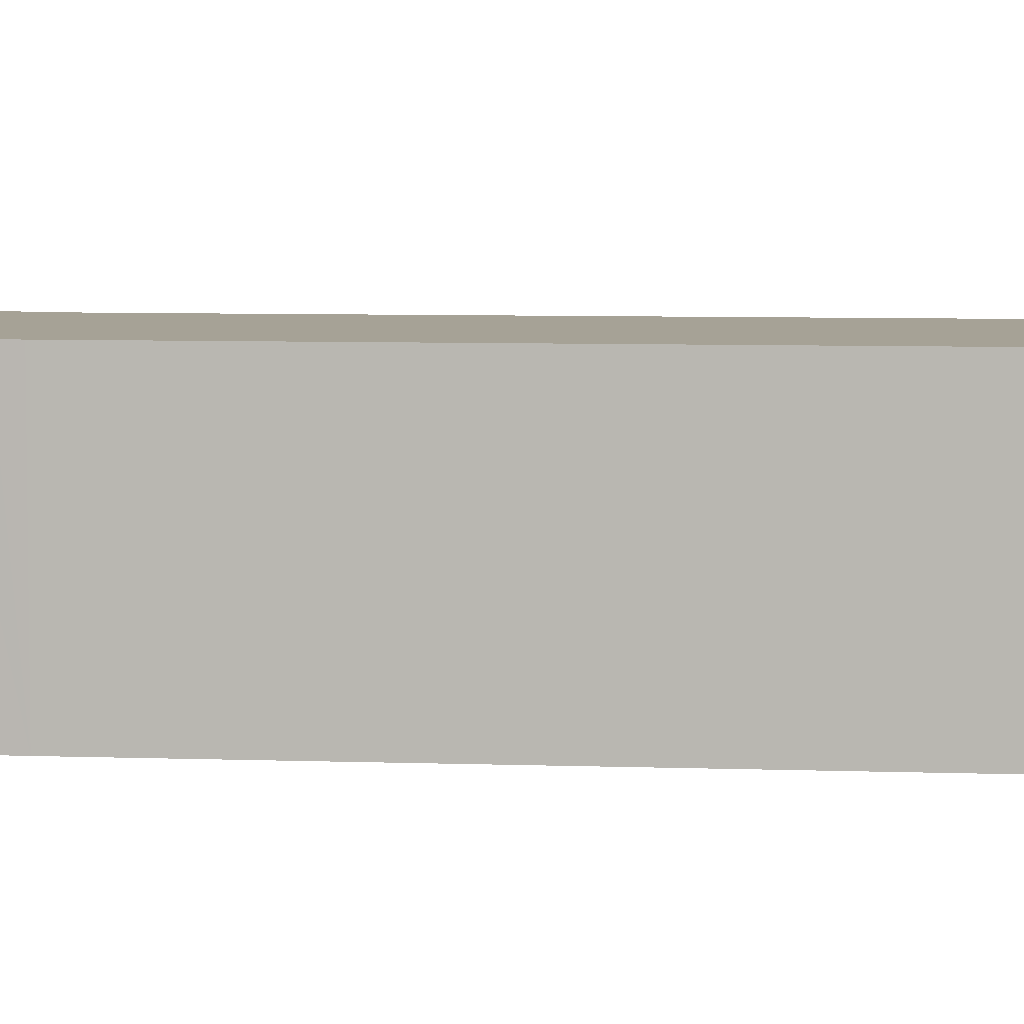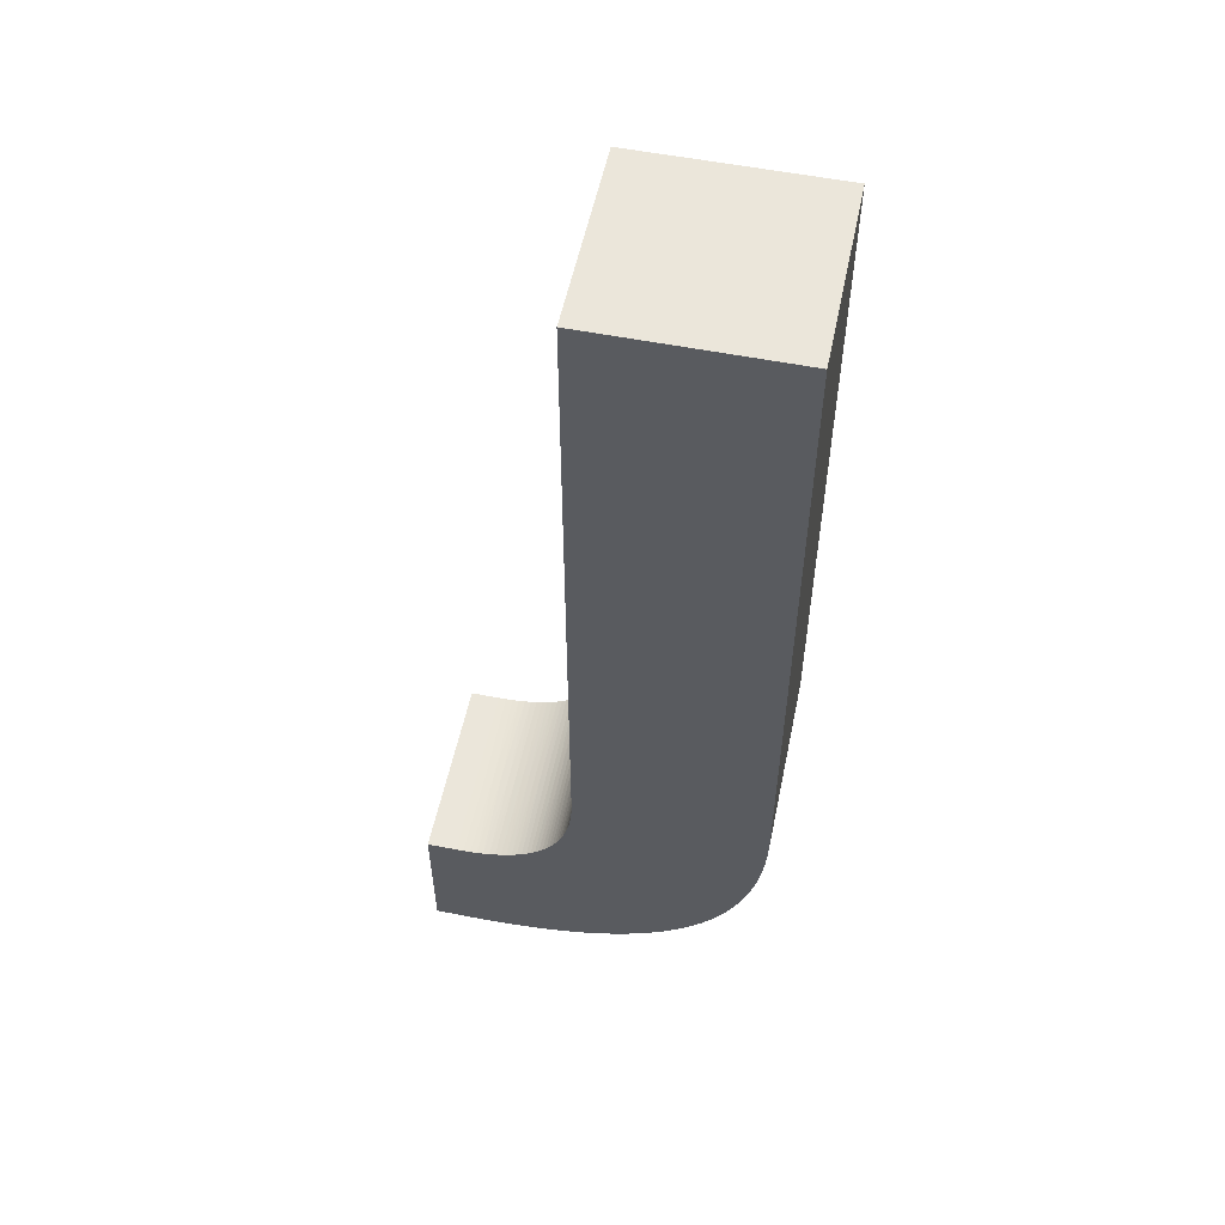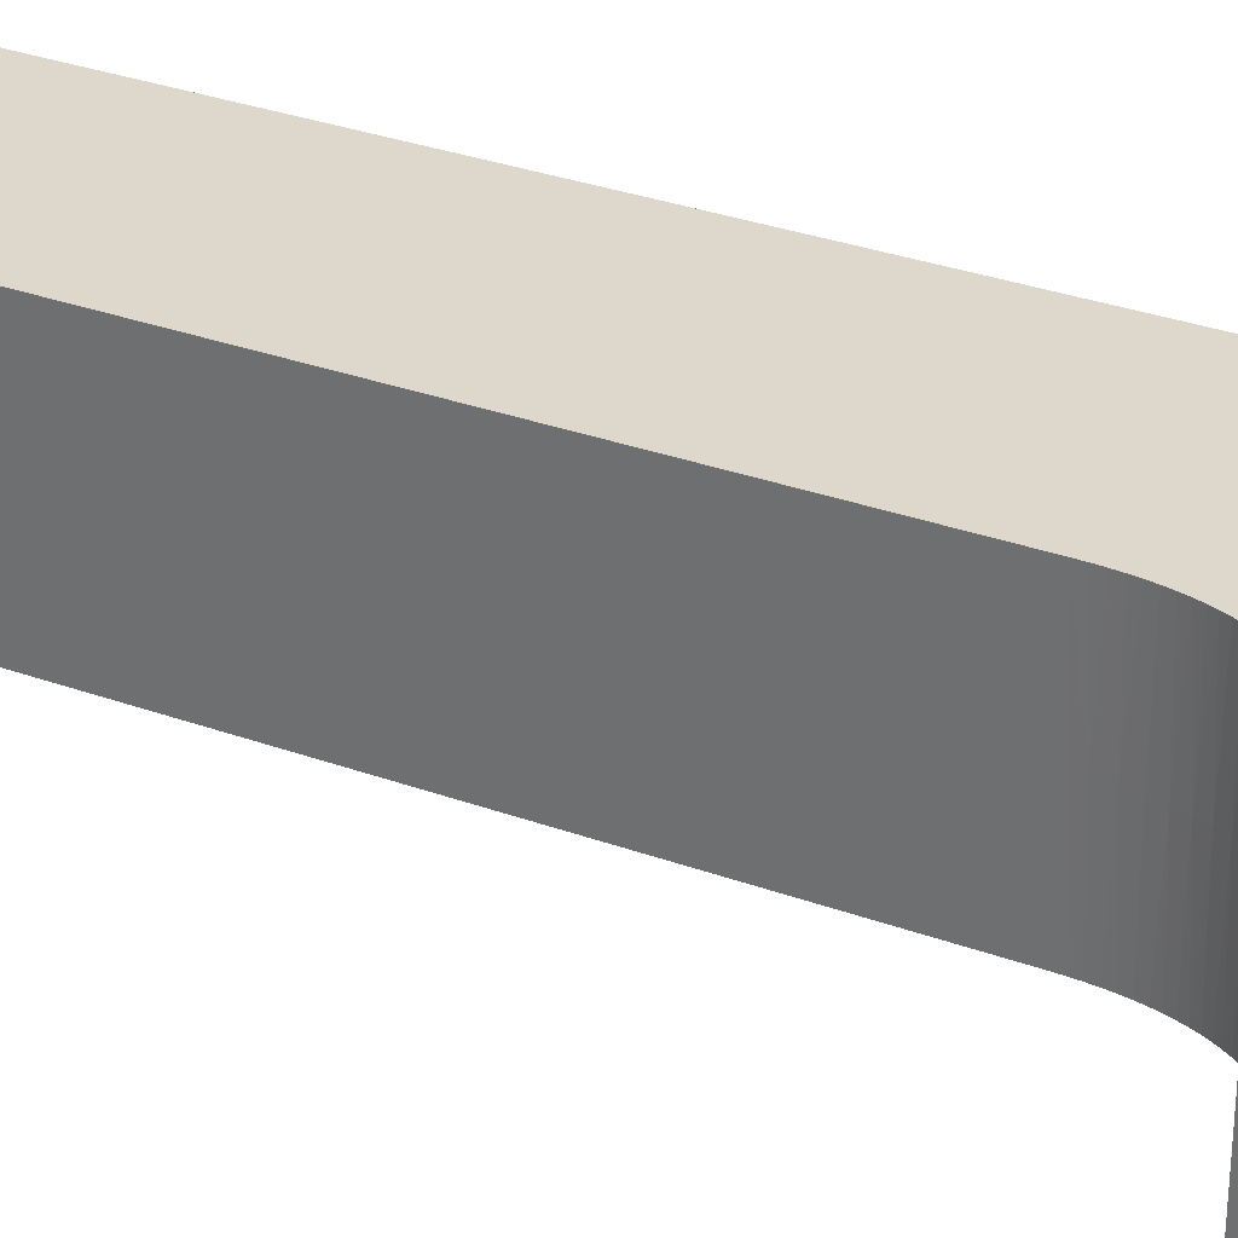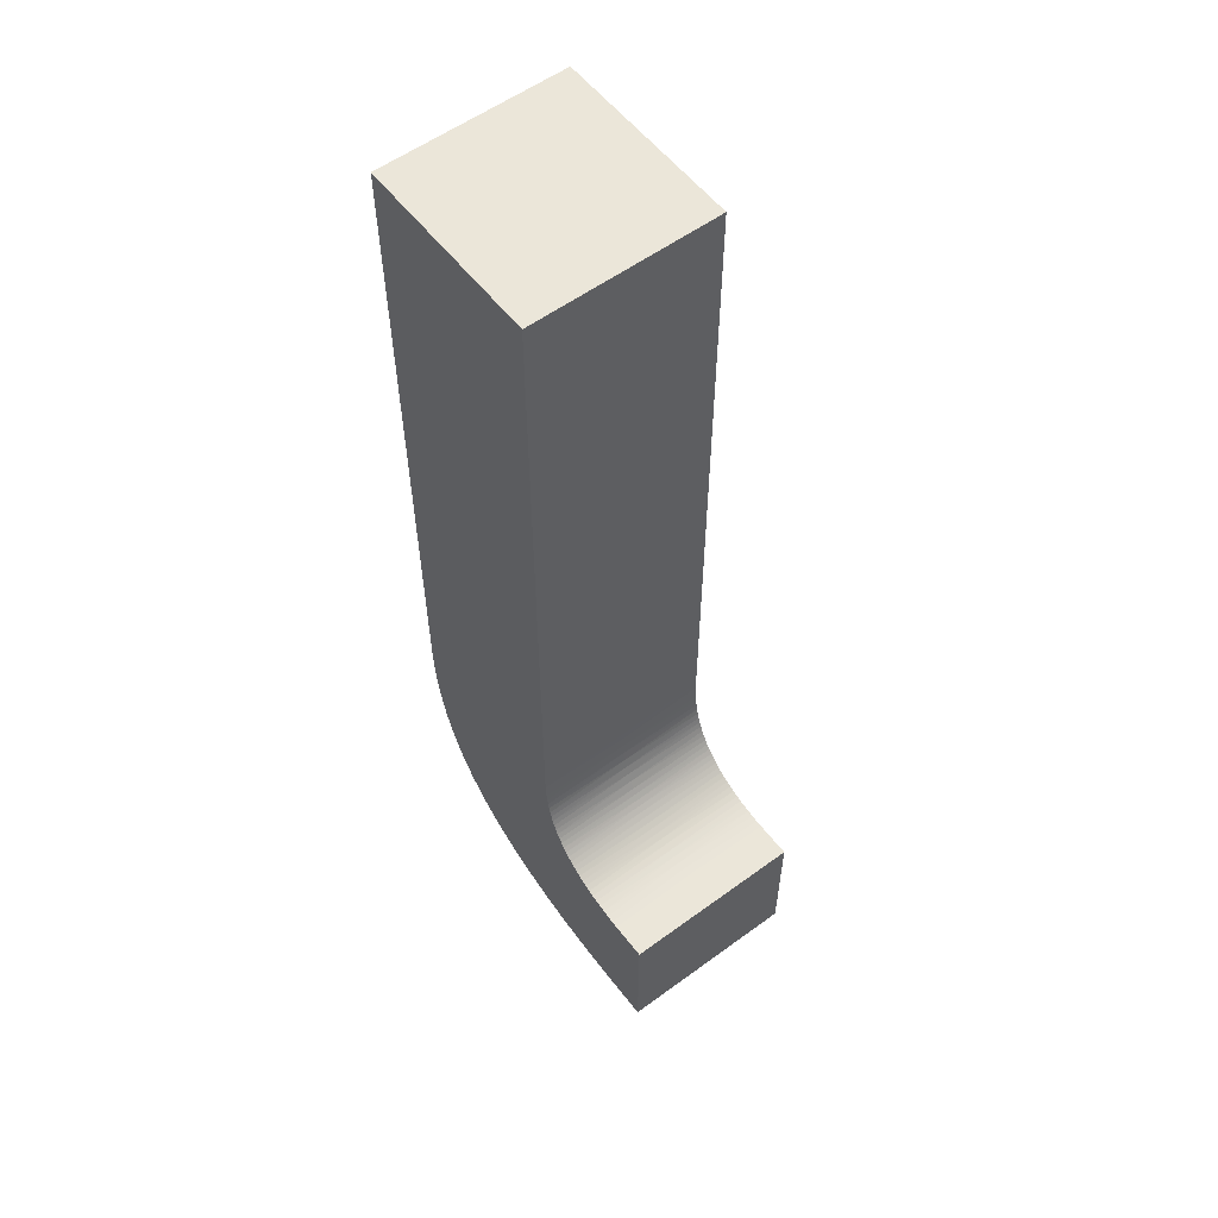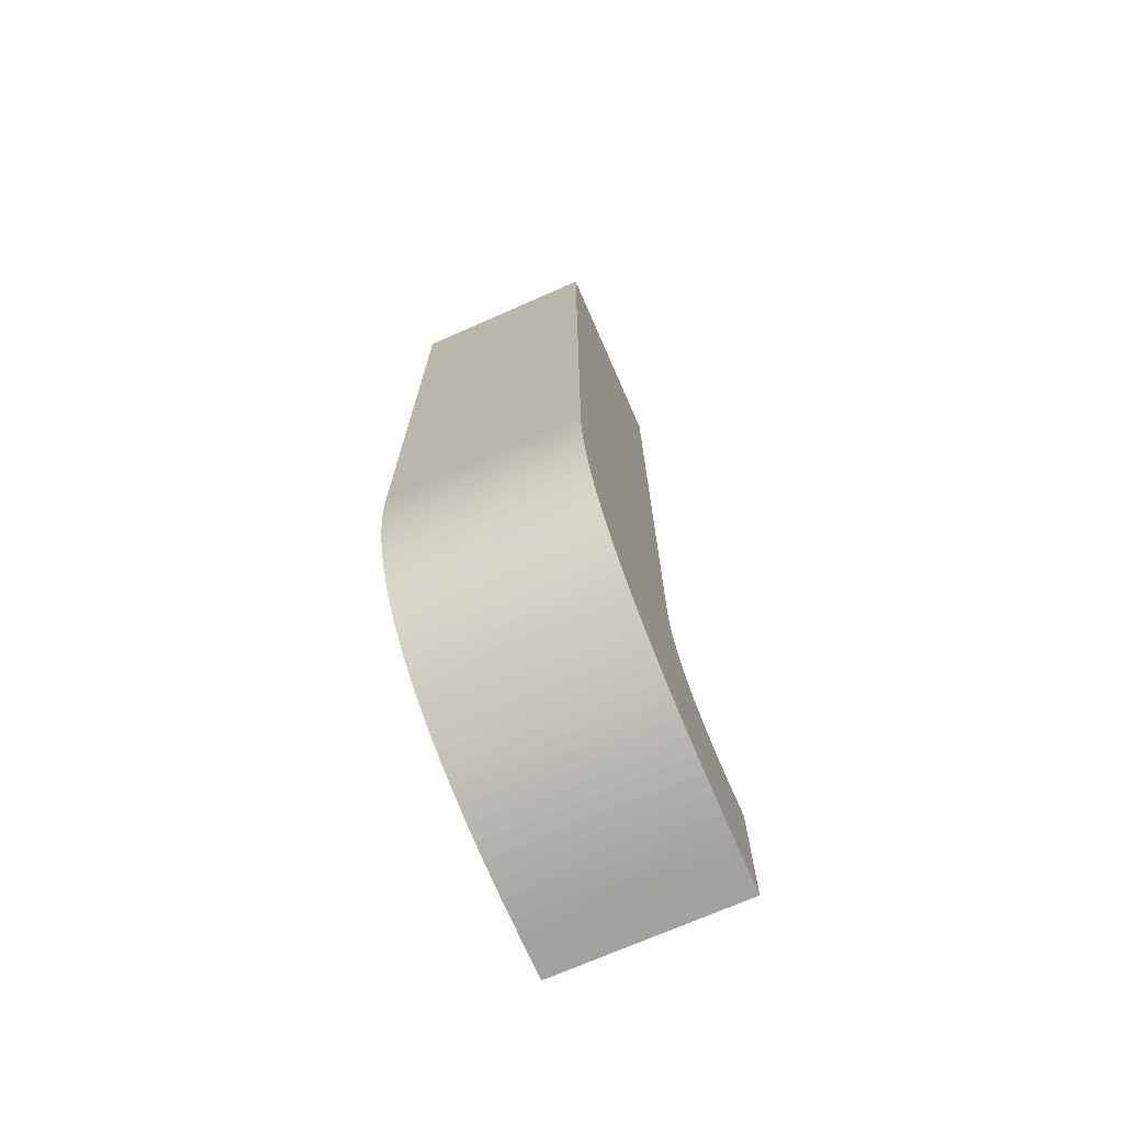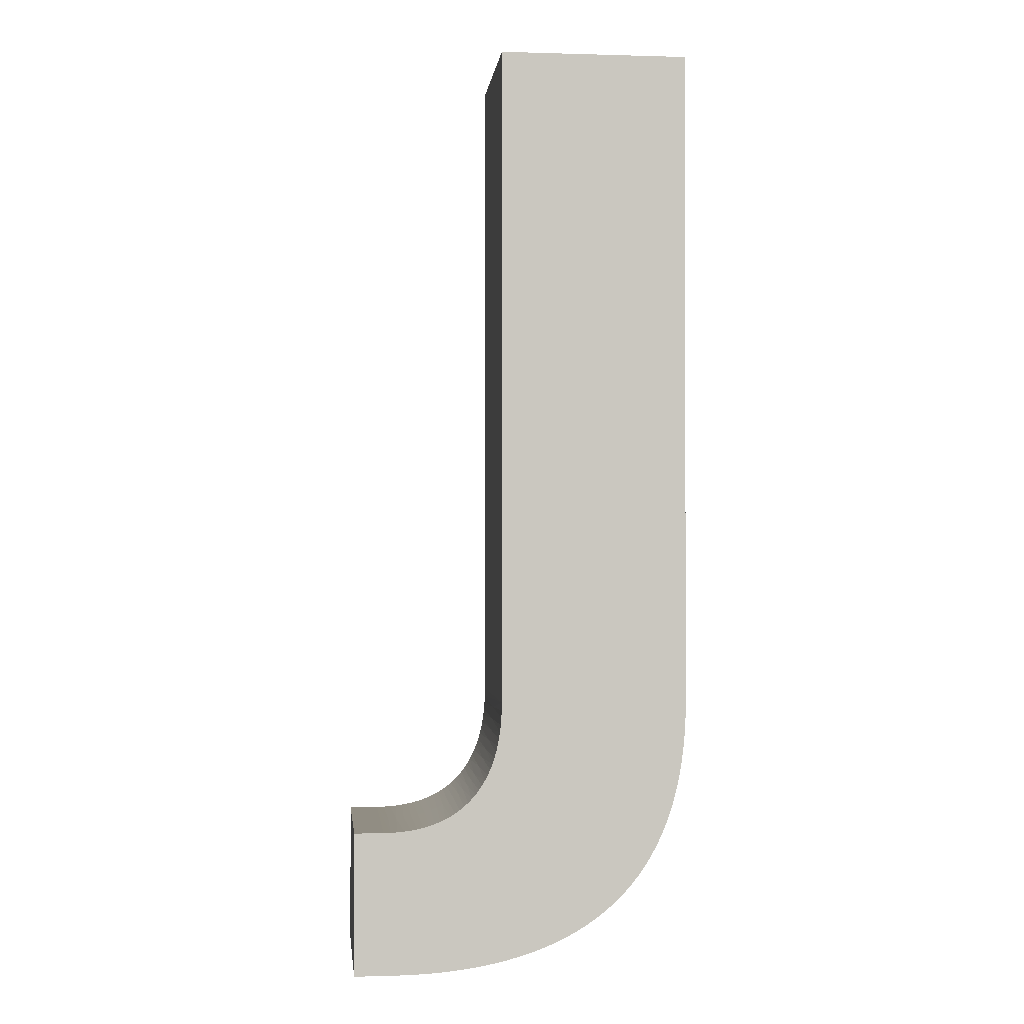
<metadata>
{"format":"obj","ext":"obj","renderer":"f3d","projection":"perspective","resolution":1024,"background":"white","views":[{"elev":6.3,"azim":96.2,"up":"+Z"},{"elev":55.0,"azim":11.8,"up":"+Y"},{"elev":31.3,"azim":-62.6,"up":"+Z"},{"elev":56.9,"azim":-127.3,"up":"+Y"},{"elev":-72.1,"azim":113.7,"up":"+Y"},{"elev":-0.9,"azim":-6.2,"up":"+Y"}]}
</metadata>
<code>
v  15.35 -36.1 10
v  15.35 -36.1 0
v  15.35 0 10
v  15.35 0 0
v  15.34 -37.02 10
v  15.33 -37.17 5
v  15.34 -37.02 0
v  15.29 -37.91 0
v  15.29 -37.91 10
v  15.26 -38.21 5
v  15.21 -38.77 0
v  15.21 -38.77 10
v  15.16 -39.2 5
v  15.1 -39.61 0
v  15.1 -39.61 10
v  15 -40.15 5
v  14.95 -40.41 0
v  14.95 -40.41 10
v  14.81 -41.07 5
v  14.78 -41.18 0
v  14.78 -41.18 10
v  14.57 -41.94 5
v  14.57 -41.93 0
v  14.57 -41.93 10
v  14.34 -42.64 10
v  14.29 -42.77 5
v  14.07 -43.32 10
v  13.96 -43.56 5
v  13.77 -43.98 10
v  13.6 -44.31 5
v  13.43 -44.6 10
v  13.19 -45.02 5
v  13.07 -45.2 10
v  12.73 -45.69 5
v  12.67 -45.77 10
v  12.23 -46.32 5
v  12.25 -46.3 10
v  11.79 -46.81 10
v  11.69 -46.91 5
v  11.29 -47.29 10
v  11.11 -47.45 5
v  11.29 -47.29 0
v  10.77 -47.73 0
v  11.79 -46.81 0
v  12.25 -46.3 0
v  12.67 -45.77 0
v  13.07 -45.2 0
v  14.34 -42.64 0
v  14.07 -43.32 0
v  13.77 -43.98 0
v  13.43 -44.6 0
v  10.77 -47.73 10
v  10.48 -47.96 5
v  10.22 -48.15 0
v  10.22 -48.15 10
v  9.803 -48.43 5
v  9.627 -48.54 0
v  9.627 -48.54 10
v  9.297 -48.74 5
v  9.005 -48.9 0
v  9.005 -48.9 10
v  8.769 -49.03 5
v  8.351 -49.24 0
v  8.351 -49.24 10
v  8.218 -49.3 5
v  7.665 -49.54 0
v  7.665 -49.54 10
v  7.644 -49.55 5
v  7.048 -49.78 5
v  6.945 -49.81 0
v  6.429 -49.99 5
v  6.193 -50.06 0
v  5.788 -50.18 5
v  5.409 -50.28 0
v  5.124 -50.34 5
v  4.591 -50.46 0
v  4.438 -50.49 5
v  3.741 -50.62 0
v  3.729 -50.62 5
v  2.997 -50.73 5
v  3.741 -50.62 10
v  2.859 -50.75 10
v  2.243 -50.82 5
v  1.944 -50.85 10
v  1.467 -50.89 5
v  1.944 -50.85 0
v  0.9955 -50.93 0
v  2.859 -50.75 0
v  6.945 -49.81 10
v  6.193 -50.06 10
v  5.409 -50.28 10
v  4.591 -50.46 10
v  0.9955 -50.93 10
v  0.6675 -50.94 5
v  0.01487 -50.97 0
v  0.01487 -50.97 10
v  -0.1542 -50.97 5
v  -0.9984 -50.98 0
v  -0.9984 -50.98 10
v  -3.089 -50.98 10
v  -3.089 -50.98 0
v  -3.089 -43.18 10
v  -3.089 -43.18 0
v  -1.498 -43.18 10
v  -1.498 -43.18 0
v  -1.102 -43.18 10
v  -1.029 -43.17 5
v  -1.102 -43.18 0
v  -0.7186 -43.15 0
v  -0.7186 -43.15 10
v  -0.5774 -43.14 5
v  -0.3474 -43.12 0
v  -0.3474 -43.12 10
v  -0.1431 -43.09 5
v  0.0117 -43.07 0
v  0.0117 -43.07 10
v  0.274 -43.02 5
v  0.3586 -43.01 0
v  0.3586 -43.01 10
v  0.6739 -42.94 5
v  0.6933 -42.93 0
v  0.6933 -42.93 10
v  1.016 -42.84 10
v  1.057 -42.83 5
v  1.326 -42.73 10
v  1.422 -42.7 5
v  1.624 -42.61 10
v  1.77 -42.55 5
v  1.91 -42.48 10
v  2.101 -42.38 5
v  2.184 -42.33 10
v  2.415 -42.19 5
v  2.445 -42.17 10
v  2.712 -41.99 5
v  2.695 -42 10
v  2.932 -41.81 10
v  2.991 -41.76 5
v  3.157 -41.61 10
v  3.254 -41.51 5
v  3.157 -41.61 0
v  3.37 -41.39 0
v  2.932 -41.81 0
v  2.695 -42 0
v  2.445 -42.17 0
v  2.184 -42.33 0
v  1.016 -42.84 0
v  1.326 -42.73 0
v  1.624 -42.61 0
v  1.91 -42.48 0
v  3.37 -41.39 10
v  3.498 -41.24 5
v  3.57 -41.16 0
v  3.57 -41.16 10
v  3.725 -40.96 5
v  3.757 -40.91 0
v  3.757 -40.91 10
v  3.934 -40.65 5
v  3.932 -40.66 0
v  3.932 -40.66 10
v  4.093 -40.39 10
v  4.189 -40.21 5
v  4.242 -40.1 10
v  4.41 -39.72 5
v  4.377 -39.8 10
v  4.5 -39.49 10
v  4.598 -39.21 5
v  4.61 -39.17 10
v  4.707 -38.83 10
v  4.751 -38.66 5
v  4.791 -38.48 10
v  4.87 -38.07 5
v  4.862 -38.12 10
v  4.92 -37.74 10
v  4.955 -37.45 5
v  4.965 -37.35 10
v  4.998 -36.95 10
v  5.006 -36.79 5
v  5.017 -36.53 10
v  5.023 -36.1 10
v  5.017 -36.53 0
v  5.023 -36.1 0
v  4.093 -40.39 0
v  4.242 -40.1 0
v  4.377 -39.8 0
v  4.707 -38.83 0
v  4.791 -38.48 0
v  4.61 -39.17 0
v  4.5 -39.49 0
v  4.862 -38.12 0
v  4.998 -36.95 0
v  4.965 -37.35 0
v  4.92 -37.74 0
v  5.023 0 10
v  5.023 0 0
g ascii
f 1 2 3
f 3 2 4
f 1 5 2
f 2 5 6
f 7 6 8
f 7 2 6
f 5 9 6
f 6 9 10
f 8 10 11
f 8 6 10
f 9 12 10
f 10 12 13
f 11 13 14
f 11 10 13
f 12 15 13
f 13 15 16
f 14 16 17
f 14 13 16
f 15 18 16
f 16 18 19
f 17 19 20
f 17 16 19
f 18 21 19
f 19 21 22
f 20 22 23
f 20 19 22
f 21 24 22
f 22 24 25
f 26 25 27
f 28 27 29
f 30 29 31
f 32 31 33
f 34 33 35
f 36 35 37
f 38 36 37
f 38 39 36
f 38 40 39
f 39 40 41
f 42 41 43
f 42 39 41
f 42 44 39
f 39 44 36
f 36 44 45
f 46 36 45
f 46 34 36
f 46 47 34
f 34 47 32
f 33 34 32
f 22 25 26
f 48 26 49
f 48 22 26
f 48 23 22
f 26 27 28
f 49 28 50
f 49 26 28
f 28 29 30
f 50 30 51
f 50 28 30
f 30 31 32
f 51 32 47
f 51 30 32
f 34 35 36
f 40 52 41
f 41 52 53
f 43 53 54
f 43 41 53
f 52 55 53
f 53 55 56
f 54 56 57
f 54 53 56
f 55 58 56
f 56 58 59
f 57 59 60
f 57 56 59
f 58 61 59
f 59 61 62
f 60 62 63
f 60 59 62
f 61 64 62
f 62 64 65
f 63 65 66
f 63 62 65
f 64 67 65
f 65 67 68
f 66 68 69
f 70 69 71
f 72 71 73
f 74 73 75
f 76 75 77
f 78 77 79
f 80 79 81
f 82 80 81
f 82 83 80
f 82 84 83
f 83 84 85
f 86 85 87
f 86 83 85
f 86 88 83
f 83 88 80
f 80 88 78
f 79 80 78
f 68 67 69
f 69 67 89
f 71 89 90
f 73 90 91
f 75 91 92
f 77 92 81
f 79 77 81
f 69 89 71
f 71 90 73
f 73 91 75
f 75 92 77
f 84 93 85
f 85 93 94
f 87 94 95
f 87 85 94
f 93 96 94
f 94 96 97
f 95 97 98
f 95 94 97
f 96 99 97
f 97 99 98
f 78 76 77
f 76 74 75
f 74 72 73
f 72 70 71
f 70 66 69
f 68 66 65
f 100 101 99
f 99 101 98
f 102 103 100
f 100 103 101
f 104 105 102
f 102 105 103
f 104 106 105
f 105 106 107
f 108 107 109
f 108 105 107
f 106 110 107
f 107 110 111
f 109 111 112
f 109 107 111
f 110 113 111
f 111 113 114
f 112 114 115
f 112 111 114
f 113 116 114
f 114 116 117
f 115 117 118
f 115 114 117
f 116 119 117
f 117 119 120
f 118 120 121
f 118 117 120
f 119 122 120
f 120 122 123
f 124 123 125
f 126 125 127
f 128 127 129
f 130 129 131
f 132 131 133
f 134 133 135
f 136 134 135
f 136 137 134
f 136 138 137
f 137 138 139
f 140 139 141
f 140 137 139
f 140 142 137
f 137 142 134
f 134 142 143
f 144 134 143
f 144 132 134
f 144 145 132
f 132 145 130
f 131 132 130
f 120 123 124
f 146 124 147
f 146 120 124
f 146 121 120
f 124 125 126
f 147 126 148
f 147 124 126
f 126 127 128
f 148 128 149
f 148 126 128
f 128 129 130
f 149 130 145
f 149 128 130
f 132 133 134
f 138 150 139
f 139 150 151
f 141 151 152
f 141 139 151
f 150 153 151
f 151 153 154
f 152 154 155
f 152 151 154
f 153 156 154
f 154 156 157
f 155 157 158
f 155 154 157
f 156 159 157
f 157 159 160
f 161 160 162
f 163 162 164
f 165 163 164
f 165 166 163
f 165 167 166
f 166 167 168
f 169 168 170
f 171 170 172
f 173 171 172
f 173 174 171
f 173 175 174
f 174 175 176
f 177 176 178
f 179 177 178
f 179 180 177
f 179 181 180
f 157 160 161
f 182 161 183
f 182 157 161
f 182 158 157
f 161 162 163
f 183 163 184
f 183 161 163
f 166 168 169
f 185 169 186
f 185 166 169
f 185 187 166
f 166 187 188
f 163 188 184
f 163 166 188
f 169 170 171
f 186 171 189
f 186 169 171
f 174 176 177
f 190 177 180
f 190 174 177
f 190 191 174
f 174 191 192
f 171 192 189
f 171 174 192
f 193 194 179
f 179 194 181
f 3 4 193
f 193 4 194
f 3 193 1
f 1 193 179
f 5 1 179
f 5 179 9
f 12 9 179
f 12 179 15
f 179 18 15
f 21 18 179
f 21 179 24
f 179 25 24
f 27 25 179
f 178 27 179
f 178 176 27
f 27 176 175
f 173 27 175
f 173 172 27
f 27 172 170
f 168 27 170
f 168 167 27
f 27 167 165
f 164 27 165
f 164 162 27
f 27 162 160
f 159 27 160
f 159 29 27
f 159 156 29
f 29 156 153
f 150 29 153
f 150 138 29
f 29 138 136
f 135 29 136
f 135 100 29
f 31 29 100
f 135 133 100
f 100 133 131
f 129 100 131
f 129 127 100
f 100 127 125
f 123 100 125
f 123 122 100
f 100 122 119
f 116 100 119
f 116 113 100
f 100 113 110
f 106 100 110
f 106 104 100
f 100 104 102
f 99 96 100
f 100 96 93
f 84 100 93
f 84 82 100
f 100 82 81
f 92 100 81
f 92 91 100
f 100 91 90
f 89 100 90
f 89 67 100
f 100 67 64
f 61 100 64
f 61 58 100
f 100 58 55
f 52 100 55
f 52 40 100
f 100 40 38
f 37 100 38
f 37 35 100
f 100 35 33
f 31 100 33
f 194 4 181
f 181 4 2
f 7 181 2
f 7 8 181
f 181 8 11
f 14 181 11
f 14 17 181
f 181 17 20
f 23 181 20
f 23 48 181
f 181 48 180
f 180 48 190
f 190 48 191
f 191 48 192
f 192 48 189
f 189 48 186
f 186 48 185
f 185 48 187
f 187 48 188
f 188 48 184
f 184 48 183
f 183 48 182
f 182 48 158
f 158 48 155
f 155 48 152
f 152 48 49
f 141 152 49
f 141 49 140
f 140 49 142
f 49 143 142
f 144 143 49
f 144 49 145
f 49 149 145
f 148 149 49
f 148 49 147
f 49 146 147
f 121 146 49
f 121 49 118
f 49 115 118
f 112 115 49
f 112 49 109
f 49 108 109
f 105 108 49
f 57 105 49
f 57 60 105
f 105 60 63
f 66 105 63
f 66 70 105
f 105 70 72
f 74 105 72
f 74 76 105
f 105 76 78
f 88 105 78
f 88 86 105
f 105 86 87
f 95 105 87
f 95 98 105
f 105 98 101
f 103 105 101
f 57 49 54
f 49 43 54
f 42 43 49
f 42 49 44
f 49 45 44
f 46 45 49
f 46 49 47
f 50 51 49
f 49 51 47

</code>
